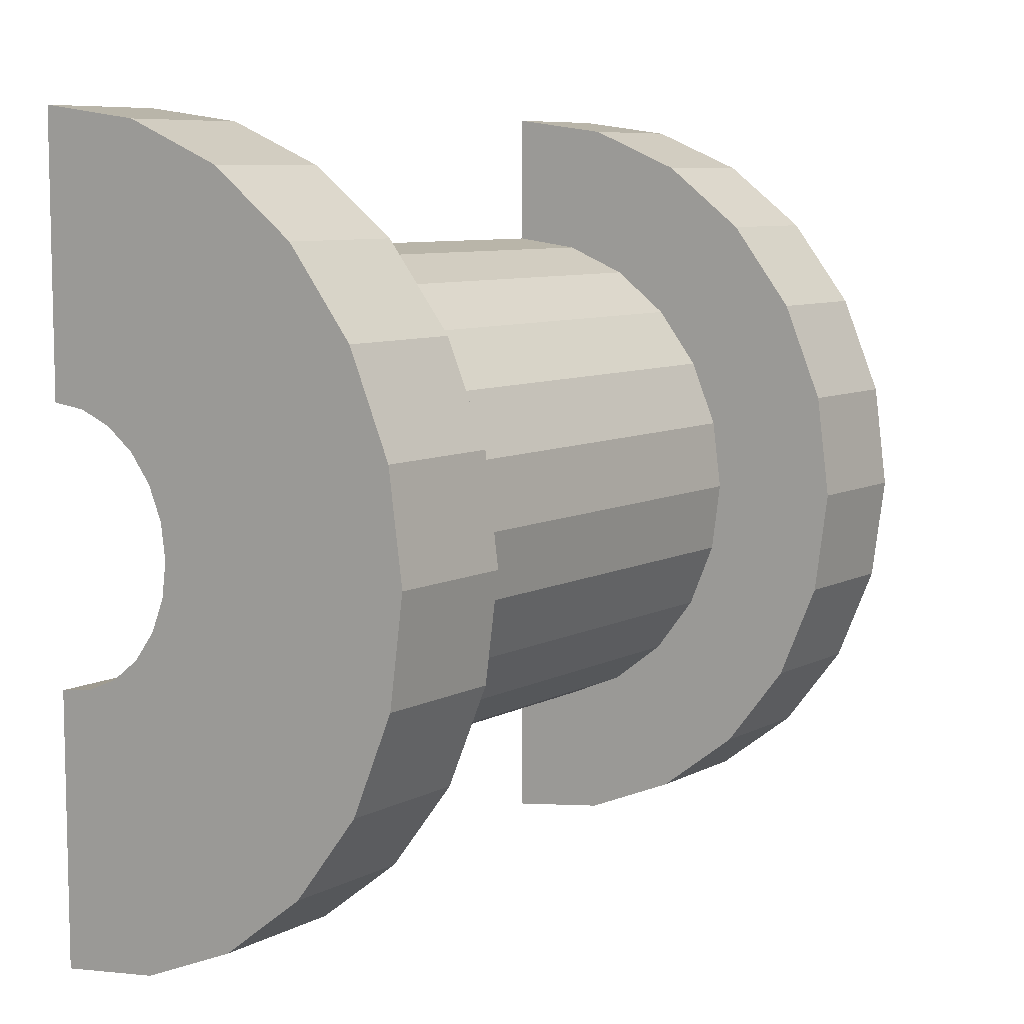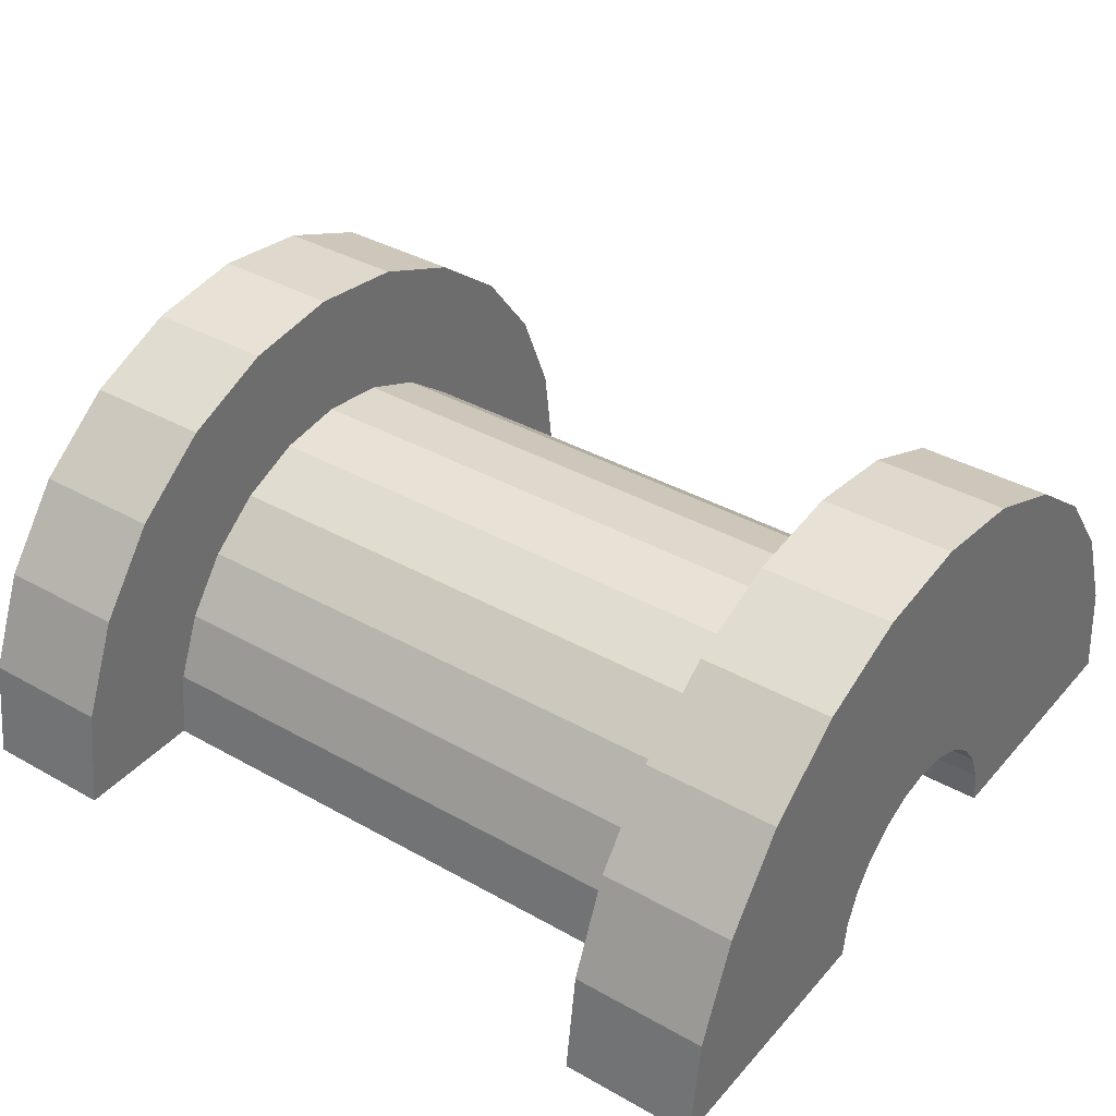
<metadata>
{"format":"obj","ext":"obj","renderer":"f3d","projection":"perspective","resolution":1024,"background":"white","views":[{"elev":8.0,"azim":-54.3,"up":"+Y"},{"elev":37.3,"azim":-144.1,"up":"+Z"}]}
</metadata>
<code>
v 5.899 0.5176 1.932
v 10.38 0 2
v 10.38 0.5176 1.932
v 10.38 0 2
v 5.899 0.5176 1.932
v 5.899 0 2
v 10.38 2 0
v 5.899 2 0
v 10.38 2 0
v 5.899 2 0
v 10.38 2 0
v 5.899 2 0
v 4.899 0.9659 0.2588
v 4.899 2.898 0.7765
v 4.899 3 0
v 4.899 2.898 0.7765
v 4.899 0.9659 0.2588
v 4.899 2.598 1.5
v 4.899 2.598 1.5
v 4.899 0.866 0.5
v 4.899 2.121 2.121
v 4.899 0.9659 0.2588
v 4.899 3 0
v 4.899 1 0
v 4.899 2.598 1.5
v 4.899 0.9659 0.2588
v 4.899 0.866 0.5
v 4.899 0.7071 0.7071
v 4.899 2.121 2.121
v 4.899 0.866 0.5
v 4.899 2.121 2.121
v 4.899 0.7071 0.7071
v 4.899 1.5 2.598
v 4.899 0.5 0.866
v 4.899 1.5 2.598
v 4.899 0.7071 0.7071
v 4.899 1.5 2.598
v 4.899 0.5 0.866
v 4.899 0.7765 2.898
v 4.899 0.2588 0.9659
v 4.899 0.7765 2.898
v 4.899 0.5 0.866
v 4.899 0 1
v 4.899 0.7765 2.898
v 4.899 0.2588 0.9659
v 4.899 0 1
v 4.899 0 3
v 4.899 0.7765 2.898
v 4.899 -0.2588 0.9659
v 4.899 0 3
v 4.899 0 1
v 4.899 -0.7765 2.898
v 4.899 -0.2588 0.9659
v 4.899 -0.5 0.866
v 4.899 -1.5 2.598
v 4.899 -0.5 0.866
v 4.899 -0.7071 0.7071
v 4.899 -0.2588 0.9659
v 4.899 -0.7765 2.898
v 4.899 0 3
v 4.899 -2.121 2.121
v 4.899 -0.7071 0.7071
v 4.899 -0.866 0.5
v 4.899 -2.598 1.5
v 4.899 -0.866 0.5
v 4.899 -0.9659 0.2588
v 4.899 -2.898 0.7765
v 4.899 -0.9659 0.2588
v 4.899 -1 0
v 4.899 -0.5 0.866
v 4.899 -1.5 2.598
v 4.899 -0.7765 2.898
v 4.899 -0.7071 0.7071
v 4.899 -2.121 2.121
v 4.899 -1.5 2.598
v 4.899 -0.866 0.5
v 4.899 -2.598 1.5
v 4.899 -2.121 2.121
v 4.899 -0.9659 0.2588
v 4.899 -2.898 0.7765
v 4.899 -2.598 1.5
v 4.899 -2.898 0.7765
v 4.899 -1 0
v 4.899 -3 0
v 10.38 1.732 1
v 5.899 1.414 1.414
v 10.38 1.414 1.414
v 5.899 1.414 1.414
v 10.38 1.732 1
v 5.899 1.732 1
v 10.38 2 0
v 5.899 1.932 0.5176
v 10.38 1.932 0.5176
v 5.899 1.932 0.5176
v 10.38 2 0
v 5.899 2 0
v 5.899 0 2
v 10.38 -0.5176 1.932
v 10.38 0 2
v 10.38 -0.5176 1.932
v 5.899 0 2
v 5.899 -0.5176 1.932
v 5.899 1.414 1.414
v 10.38 1 1.732
v 10.38 1.414 1.414
v 10.38 1 1.732
v 5.899 1.414 1.414
v 5.899 1 1.732
v 5.899 1 1.732
v 10.38 0.5176 1.932
v 10.38 1 1.732
v 10.38 0.5176 1.932
v 5.899 1 1.732
v 5.899 0.5176 1.932
v 10.38 1.932 0.5176
v 5.899 1.732 1
v 10.38 1.732 1
v 5.899 1.732 1
v 10.38 1.932 0.5176
v 5.899 1.932 0.5176
v 5.899 -2 0
v 10.38 -2 0
v 5.899 -2 0
v 10.38 -2 0
v 5.899 -2 0
v 10.38 -2 0
v 5.899 -1.732 1
v 10.38 -1.414 1.414
v 5.899 -1.414 1.414
v 10.38 -1.414 1.414
v 5.899 -1.732 1
v 10.38 -1.732 1
v 5.899 -1.932 0.5176
v 10.38 -2 0
v 10.38 -1.932 0.5176
v 10.38 -2 0
v 5.899 -1.932 0.5176
v 5.899 -2 0
v 5.899 -0.5176 1.932
v 10.38 -1 1.732
v 10.38 -0.5176 1.932
v 10.38 -1 1.732
v 5.899 -0.5176 1.932
v 5.899 -1 1.732
v 5.899 -1.932 0.5176
v 10.38 -1.732 1
v 5.899 -1.732 1
v 10.38 -1.732 1
v 5.899 -1.932 0.5176
v 10.38 -1.932 0.5176
v 5.899 -1 1.732
v 10.38 -1.414 1.414
v 10.38 -1 1.732
v 10.38 -1.414 1.414
v 5.899 -1 1.732
v 5.899 -1.414 1.414
v 4.899 0 1
v 11.38 0.2588 0.9659
v 11.38 0 1
v 11.38 0.2588 0.9659
v 4.899 0 1
v 4.899 0.2588 0.9659
v 11.38 1 0
v 11.38 1 0
v 4.899 1 0
v 11.38 -1 0
v 4.899 -0.9659 0.2588
v 11.38 -0.9659 0.2588
v 4.899 -0.9659 0.2588
v 11.38 -1 0
v 4.899 -1 0
v 4.899 0.866 0.5
v 11.38 0.7071 0.7071
v 4.899 0.7071 0.7071
v 11.38 0.7071 0.7071
v 4.899 0.866 0.5
v 11.38 0.866 0.5
v 4.899 0.5 0.866
v 11.38 0.7071 0.7071
v 11.38 0.5 0.866
v 11.38 0.7071 0.7071
v 4.899 0.5 0.866
v 4.899 0.7071 0.7071
v 4.899 0.9659 0.2588
v 11.38 0.866 0.5
v 4.899 0.866 0.5
v 11.38 0.866 0.5
v 4.899 0.9659 0.2588
v 11.38 0.9659 0.2588
v 11.38 -0.866 0.5
v 4.899 -0.7071 0.7071
v 11.38 -0.7071 0.7071
v 4.899 -0.7071 0.7071
v 11.38 -0.866 0.5
v 4.899 -0.866 0.5
v 4.899 0.2588 0.9659
v 11.38 0.5 0.866
v 11.38 0.2588 0.9659
v 11.38 0.5 0.866
v 4.899 0.2588 0.9659
v 4.899 0.5 0.866
v 4.899 0.9659 0.2588
v 11.38 1 0
v 11.38 0.9659 0.2588
v 11.38 1 0
v 4.899 0.9659 0.2588
v 4.899 1 0
v 11.38 -1 0
v 11.38 -1 0
v 4.899 -1 0
v 11.38 -0.9659 0.2588
v 4.899 -0.866 0.5
v 11.38 -0.866 0.5
v 4.899 -0.866 0.5
v 11.38 -0.9659 0.2588
v 4.899 -0.9659 0.2588
v 4.899 -0.7071 0.7071
v 11.38 -0.5 0.866
v 11.38 -0.7071 0.7071
v 11.38 -0.5 0.866
v 4.899 -0.7071 0.7071
v 4.899 -0.5 0.866
v 4.899 -0.2588 0.9659
v 11.38 0 1
v 11.38 -0.2588 0.9659
v 11.38 0 1
v 4.899 -0.2588 0.9659
v 4.899 0 1
v 4.899 -0.5 0.866
v 11.38 -0.2588 0.9659
v 11.38 -0.5 0.866
v 11.38 -0.2588 0.9659
v 4.899 -0.5 0.866
v 4.899 -0.2588 0.9659
v 4.899 0.7765 2.898
v 5.899 0 3
v 5.899 0.7765 2.898
v 5.899 0 3
v 4.899 0.7765 2.898
v 4.899 0 3
v 5.899 3 0
v 4.899 3 0
v 5.899 3 0
v 5.899 2.598 1.5
v 4.899 2.121 2.121
v 5.899 2.121 2.121
v 4.899 2.121 2.121
v 5.899 2.598 1.5
v 4.899 2.598 1.5
v 4.899 2.121 2.121
v 5.899 1.5 2.598
v 5.899 2.121 2.121
v 5.899 1.5 2.598
v 4.899 2.121 2.121
v 4.899 1.5 2.598
v 5.899 2.898 0.7765
v 4.899 2.598 1.5
v 5.899 2.598 1.5
v 4.899 2.598 1.5
v 5.899 2.898 0.7765
v 4.899 2.898 0.7765
v 4.899 -2.598 1.5
v 5.899 -2.121 2.121
v 4.899 -2.121 2.121
v 5.899 -2.121 2.121
v 4.899 -2.598 1.5
v 5.899 -2.598 1.5
v 4.899 1.5 2.598
v 5.899 0.7765 2.898
v 5.899 1.5 2.598
v 5.899 0.7765 2.898
v 4.899 1.5 2.598
v 4.899 0.7765 2.898
v 5.899 2.898 0.7765
v 5.899 1.932 0.5176
v 5.899 2 0
v 5.899 2.598 1.5
v 5.899 1.732 1
v 5.899 1.932 0.5176
v 5.899 1.414 1.414
v 5.899 2.121 2.121
v 5.899 1.5 2.598
v 5.899 2.121 2.121
v 5.899 1.414 1.414
v 5.899 1.732 1
v 5.899 1.5 2.598
v 5.899 1 1.732
v 5.899 1.414 1.414
v 5.899 0.7765 2.898
v 5.899 1 1.732
v 5.899 1.5 2.598
v 5.899 0.7765 2.898
v 5.899 0.5176 1.932
v 5.899 1 1.732
v 5.899 0 3
v 5.899 0.5176 1.932
v 5.899 0.7765 2.898
v 5.899 0 3
v 5.899 0 2
v 5.899 0.5176 1.932
v 5.899 0 3
v 5.899 -0.5176 1.932
v 5.899 0 2
v 5.899 -0.7765 2.898
v 5.899 -0.5176 1.932
v 5.899 0 3
v 5.899 -0.7765 2.898
v 5.899 -1 1.732
v 5.899 -0.5176 1.932
v 5.899 -1.5 2.598
v 5.899 -1 1.732
v 5.899 -0.7765 2.898
v 5.899 -1 1.732
v 5.899 -1.5 2.598
v 5.899 -1.414 1.414
v 5.899 -2.121 2.121
v 5.899 -1.414 1.414
v 5.899 -1.5 2.598
v 5.899 -1.414 1.414
v 5.899 -2.121 2.121
v 5.899 -1.732 1
v 5.899 -2.598 1.5
v 5.899 -1.732 1
v 5.899 -2.121 2.121
v 5.899 -1.732 1
v 5.899 -2.598 1.5
v 5.899 -1.932 0.5176
v 5.899 -2.898 0.7765
v 5.899 -1.932 0.5176
v 5.899 -2.598 1.5
v 5.899 -1.932 0.5176
v 5.899 -2.898 0.7765
v 5.899 -2 0
v 5.899 -3 0
v 5.899 -2 0
v 5.899 -2.898 0.7765
v 5.899 -2 0
v 5.899 -3 0
v 5.899 -2 0
v 5.899 -2 0
v 5.899 -3 0
v 5.899 -3 0
v 5.899 2 0
v 5.899 3 0
v 5.899 2.898 0.7765
v 5.899 1.932 0.5176
v 5.899 2.898 0.7765
v 5.899 2.598 1.5
v 5.899 1.732 1
v 5.899 2.598 1.5
v 5.899 2.121 2.121
v 5.899 3 0
v 5.899 2 0
v 5.899 3 0
v 5.899 3 0
v 5.899 2 0
v 5.899 2 0
v 5.899 3 0
v 4.899 2.898 0.7765
v 5.899 2.898 0.7765
v 4.899 2.898 0.7765
v 5.899 3 0
v 4.899 3 0
v 5.899 -3 0
v 4.899 -3 0
v 5.899 -3 0
v 4.899 -2.898 0.7765
v 5.899 -2.598 1.5
v 4.899 -2.598 1.5
v 5.899 -2.598 1.5
v 4.899 -2.898 0.7765
v 5.899 -2.898 0.7765
v 4.899 -1.5 2.598
v 5.899 -2.121 2.121
v 5.899 -1.5 2.598
v 5.899 -2.121 2.121
v 4.899 -1.5 2.598
v 4.899 -2.121 2.121
v 4.899 0 3
v 5.899 -0.7765 2.898
v 5.899 0 3
v 5.899 -0.7765 2.898
v 4.899 0 3
v 4.899 -0.7765 2.898
v 4.899 -2.898 0.7765
v 5.899 -3 0
v 5.899 -2.898 0.7765
v 5.899 -3 0
v 4.899 -2.898 0.7765
v 4.899 -3 0
v 4.899 -0.7765 2.898
v 5.899 -1.5 2.598
v 5.899 -0.7765 2.898
v 5.899 -1.5 2.598
v 4.899 -0.7765 2.898
v 4.899 -1.5 2.598
v 10.38 0.7765 2.898
v 11.38 0 3
v 11.38 0.7765 2.898
v 11.38 0 3
v 10.38 0.7765 2.898
v 10.38 0 3
v 11.38 3 0
v 10.38 3 0
v 11.38 3 0
v 10.38 3 0
v 11.38 3 0
v 10.38 3 0
v 10.38 -2.898 0.7765
v 11.38 -3 0
v 11.38 -2.898 0.7765
v 11.38 -3 0
v 10.38 -2.898 0.7765
v 10.38 -3 0
v 11.38 2.598 1.5
v 10.38 2.121 2.121
v 11.38 2.121 2.121
v 10.38 2.121 2.121
v 11.38 2.598 1.5
v 10.38 2.598 1.5
v 10.38 2.121 2.121
v 11.38 1.5 2.598
v 11.38 2.121 2.121
v 11.38 1.5 2.598
v 10.38 2.121 2.121
v 10.38 1.5 2.598
v 11.38 2.898 0.7765
v 10.38 2.598 1.5
v 11.38 2.598 1.5
v 10.38 2.598 1.5
v 11.38 2.898 0.7765
v 10.38 2.898 0.7765
v 10.38 -2.598 1.5
v 11.38 -2.121 2.121
v 10.38 -2.121 2.121
v 11.38 -2.121 2.121
v 10.38 -2.598 1.5
v 11.38 -2.598 1.5
v 10.38 -3 0
v 10.38 -2 0
v 10.38 -2 0
v 10.38 -2 0
v 10.38 -2.598 1.5
v 10.38 -2.121 2.121
v 10.38 -2 0
v 10.38 -2.898 0.7765
v 10.38 -2.598 1.5
v 10.38 -3 0
v 10.38 -2 0
v 10.38 -3 0
v 10.38 -2 0
v 10.38 -3 0
v 10.38 -2.898 0.7765
v 10.38 2 0
v 10.38 3 0
v 10.38 3 0
v 10.38 3 0
v 10.38 1.932 0.5176
v 10.38 2.898 0.7765
v 10.38 2.898 0.7765
v 10.38 1.932 0.5176
v 10.38 2.598 1.5
v 10.38 2 0
v 10.38 3 0
v 10.38 2 0
v 10.38 3 0
v 10.38 2 0
v 10.38 1.932 0.5176
v 10.38 1.732 1
v 10.38 2.598 1.5
v 10.38 1.932 0.5176
v 10.38 2.598 1.5
v 10.38 1.732 1
v 10.38 2.121 2.121
v 10.38 1.414 1.414
v 10.38 2.121 2.121
v 10.38 1.732 1
v 10.38 2.121 2.121
v 10.38 1.414 1.414
v 10.38 1.5 2.598
v 10.38 1 1.732
v 10.38 1.5 2.598
v 10.38 1.414 1.414
v 10.38 1 1.732
v 10.38 0.7765 2.898
v 10.38 1.5 2.598
v 10.38 0.5176 1.932
v 10.38 0.7765 2.898
v 10.38 1 1.732
v 10.38 0 2
v 10.38 0.7765 2.898
v 10.38 0.5176 1.932
v 10.38 0 2
v 10.38 0 3
v 10.38 0.7765 2.898
v 10.38 -0.5176 1.932
v 10.38 0 3
v 10.38 0 2
v 10.38 -0.5176 1.932
v 10.38 -0.7765 2.898
v 10.38 0 3
v 10.38 -1 1.732
v 10.38 -0.7765 2.898
v 10.38 -0.5176 1.932
v 10.38 -1.5 2.598
v 10.38 -1 1.732
v 10.38 -1.414 1.414
v 10.38 -1 1.732
v 10.38 -1.5 2.598
v 10.38 -0.7765 2.898
v 10.38 -2.121 2.121
v 10.38 -1.414 1.414
v 10.38 -1.732 1
v 10.38 -2.121 2.121
v 10.38 -1.732 1
v 10.38 -1.932 0.5176
v 10.38 -1.414 1.414
v 10.38 -2.121 2.121
v 10.38 -1.5 2.598
v 10.38 -2.121 2.121
v 10.38 -1.932 0.5176
v 10.38 -2 0
v 10.38 1.5 2.598
v 11.38 0.7765 2.898
v 11.38 1.5 2.598
v 11.38 0.7765 2.898
v 10.38 1.5 2.598
v 10.38 0.7765 2.898
v 11.38 2.898 0.7765
v 11.38 0.9659 0.2588
v 11.38 1 0
v 11.38 2.121 2.121
v 11.38 0.866 0.5
v 11.38 0.9659 0.2588
v 11.38 0.5 0.866
v 11.38 1.5 2.598
v 11.38 0.7765 2.898
v 11.38 2.121 2.121
v 11.38 0.7071 0.7071
v 11.38 0.866 0.5
v 11.38 1.5 2.598
v 11.38 0.5 0.866
v 11.38 0.7071 0.7071
v 11.38 0.7765 2.898
v 11.38 0.2588 0.9659
v 11.38 0.5 0.866
v 11.38 0 3
v 11.38 0.2588 0.9659
v 11.38 0.7765 2.898
v 11.38 0 3
v 11.38 0 1
v 11.38 0.2588 0.9659
v 11.38 0 3
v 11.38 -0.2588 0.9659
v 11.38 0 1
v 11.38 -0.7765 2.898
v 11.38 -0.2588 0.9659
v 11.38 0 3
v 11.38 -0.2588 0.9659
v 11.38 -0.7765 2.898
v 11.38 -0.5 0.866
v 11.38 -1.5 2.598
v 11.38 -0.5 0.866
v 11.38 -0.7765 2.898
v 11.38 -0.5 0.866
v 11.38 -1.5 2.598
v 11.38 -0.7071 0.7071
v 11.38 -2.121 2.121
v 11.38 -0.7071 0.7071
v 11.38 -1.5 2.598
v 11.38 -0.7071 0.7071
v 11.38 -2.121 2.121
v 11.38 -0.866 0.5
v 11.38 -2.598 1.5
v 11.38 -0.866 0.5
v 11.38 -2.121 2.121
v 11.38 -0.866 0.5
v 11.38 -2.598 1.5
v 11.38 -0.9659 0.2588
v 11.38 -2.898 0.7765
v 11.38 -0.9659 0.2588
v 11.38 -2.598 1.5
v 11.38 -0.9659 0.2588
v 11.38 -2.898 0.7765
v 11.38 -1 0
v 11.38 -3 0
v 11.38 -1 0
v 11.38 -2.898 0.7765
v 11.38 -1 0
v 11.38 -3 0
v 11.38 -1 0
v 11.38 -1 0
v 11.38 -3 0
v 11.38 -3 0
v 11.38 1 0
v 11.38 3 0
v 11.38 2.898 0.7765
v 11.38 0.9659 0.2588
v 11.38 2.898 0.7765
v 11.38 2.598 1.5
v 11.38 0.9659 0.2588
v 11.38 2.598 1.5
v 11.38 2.121 2.121
v 11.38 0.7071 0.7071
v 11.38 2.121 2.121
v 11.38 1.5 2.598
v 11.38 3 0
v 11.38 1 0
v 11.38 3 0
v 11.38 3 0
v 11.38 1 0
v 11.38 1 0
v 11.38 3 0
v 10.38 2.898 0.7765
v 11.38 2.898 0.7765
v 10.38 2.898 0.7765
v 11.38 3 0
v 10.38 3 0
v 10.38 -3 0
v 11.38 -3 0
v 10.38 -3 0
v 11.38 -3 0
v 10.38 -3 0
v 11.38 -3 0
v 10.38 -2.898 0.7765
v 11.38 -2.598 1.5
v 10.38 -2.598 1.5
v 11.38 -2.598 1.5
v 10.38 -2.898 0.7765
v 11.38 -2.898 0.7765
v 10.38 -1.5 2.598
v 11.38 -2.121 2.121
v 11.38 -1.5 2.598
v 11.38 -2.121 2.121
v 10.38 -1.5 2.598
v 10.38 -2.121 2.121
v 10.38 0 3
v 11.38 -0.7765 2.898
v 11.38 0 3
v 11.38 -0.7765 2.898
v 10.38 0 3
v 10.38 -0.7765 2.898
v 10.38 -0.7765 2.898
v 11.38 -1.5 2.598
v 11.38 -0.7765 2.898
v 11.38 -1.5 2.598
v 10.38 -0.7765 2.898
v 10.38 -1.5 2.598
v 11.38 1 0
v 10.38 2 0
v 11.38 3 0
v 11.38 1 0
v 5.899 2 0
v 10.38 2 0
v 4.899 1 0
v 5.899 2 0
v 11.38 1 0
v 4.899 3 0
v 5.899 2 0
v 4.899 1 0
v 5.899 2 0
v 4.899 3 0
v 5.899 3 0
v 11.38 3 0
v 10.38 2 0
v 10.38 3 0
v 5.899 -3 0
v 4.899 -3 0
v 5.899 -2 0
v 10.38 -2 0
v 11.38 -3 0
v 10.38 -3 0
v 11.38 -3 0
v 10.38 -2 0
v 11.38 -1 0
v 5.899 -2 0
v 11.38 -1 0
v 10.38 -2 0
v 5.899 -2 0
v 4.899 -1 0
v 11.38 -1 0
v 4.899 -1 0
v 5.899 -2 0
v 4.899 -3 0
f 1 2 3
f 4 5 6
f 7 8 9
f 10 11 12
f 13 14 15
f 16 17 18
f 19 20 21
f 22 23 24
f 25 26 27
f 28 29 30
f 31 32 33
f 34 35 36
f 37 38 39
f 40 41 42
f 43 44 45
f 46 47 48
f 49 50 51
f 52 53 54
f 55 56 57
f 58 59 60
f 61 62 63
f 64 65 66
f 67 68 69
f 70 71 72
f 73 74 75
f 76 77 78
f 79 80 81
f 82 83 84
f 85 86 87
f 88 89 90
f 91 92 93
f 94 95 96
f 97 98 99
f 100 101 102
f 103 104 105
f 106 107 108
f 109 110 111
f 112 113 114
f 115 116 117
f 118 119 120
f 121 122 123
f 124 125 126
f 127 128 129
f 130 131 132
f 133 134 135
f 136 137 138
f 139 140 141
f 142 143 144
f 145 146 147
f 148 149 150
f 151 152 153
f 154 155 156
f 157 158 159
f 160 161 162
f 163 164 165
f 166 167 168
f 169 170 171
f 172 173 174
f 175 176 177
f 178 179 180
f 181 182 183
f 184 185 186
f 187 188 189
f 190 191 192
f 193 194 195
f 196 197 198
f 199 200 201
f 202 203 204
f 205 206 207
f 208 209 210
f 211 212 213
f 214 215 216
f 217 218 219
f 220 221 222
f 223 224 225
f 226 227 228
f 229 230 231
f 232 233 234
f 235 236 237
f 238 239 240
f 241 242 243
f 244 245 246
f 247 248 249
f 250 251 252
f 253 254 255
f 256 257 258
f 259 260 261
f 262 263 264
f 265 266 267
f 268 269 270
f 271 272 273
f 274 275 276
f 277 278 279
f 280 281 282
f 283 284 285
f 286 287 288
f 289 290 291
f 292 293 294
f 295 296 297
f 298 299 300
f 301 302 303
f 304 305 306
f 307 308 309
f 310 311 312
f 313 314 315
f 316 317 318
f 319 320 321
f 322 323 324
f 325 326 327
f 328 329 330
f 331 332 333
f 334 335 336
f 337 338 339
f 340 341 342
f 343 344 345
f 346 347 348
f 349 350 351
f 352 353 354
f 355 356 357
f 358 359 360
f 361 362 363
f 364 365 366
f 367 368 369
f 370 371 372
f 373 374 375
f 376 377 378
f 379 380 381
f 382 383 384
f 385 386 387
f 388 389 390
f 391 392 393
f 394 395 396
f 397 398 399
f 400 401 402
f 403 404 405
f 406 407 408
f 409 410 411
f 412 413 414
f 415 416 417
f 418 419 420
f 421 422 423
f 424 425 426
f 427 428 429
f 430 431 432
f 433 434 435
f 436 437 438
f 439 440 441
f 442 443 444
f 445 446 447
f 448 449 450
f 451 452 453
f 454 455 456
f 457 458 459
f 460 461 462
f 463 464 465
f 466 467 468
f 469 470 471
f 472 473 474
f 475 476 477
f 478 479 480
f 481 482 483
f 484 485 486
f 487 488 489
f 490 491 492
f 493 494 495
f 496 497 498
f 499 500 501
f 502 503 504
f 505 506 507
f 508 509 510
f 511 512 513
f 514 515 516
f 517 518 519
f 520 521 522
f 523 524 525
f 526 527 528
f 529 530 531
f 532 533 534
f 535 536 537
f 538 539 540
f 541 542 543
f 544 545 546
f 547 548 549
f 550 551 552
f 553 554 555
f 556 557 558
f 559 560 561
f 562 563 564
f 565 566 567
f 568 569 570
f 571 572 573
f 574 575 576
f 577 578 579
f 580 581 582
f 583 584 585
f 586 587 588
f 589 590 591
f 592 593 594
f 595 596 597
f 598 599 600
f 601 602 603
f 604 605 606
f 607 608 609
f 610 611 612
f 613 614 615
f 616 617 618
f 619 620 621
f 622 623 624
f 625 626 627
f 628 629 630
f 631 632 633
f 634 635 636
f 637 638 639
f 640 641 642
f 643 644 645
f 646 647 648
f 649 650 651
f 652 653 654
f 655 656 657
f 658 659 660
f 661 662 663
f 664 665 666
f 667 668 669
f 670 671 672
f 673 674 675
f 676 677 678
f 679 680 681
f 682 683 684

</code>
